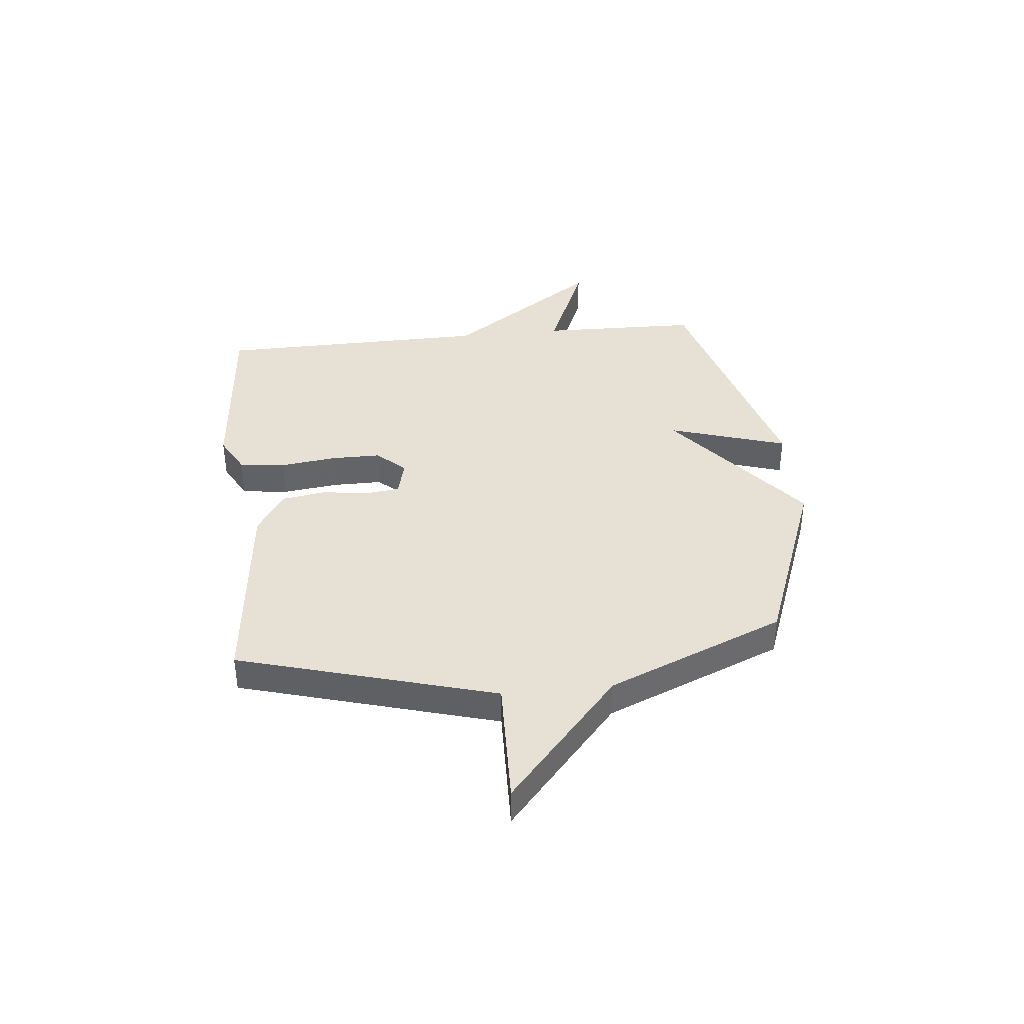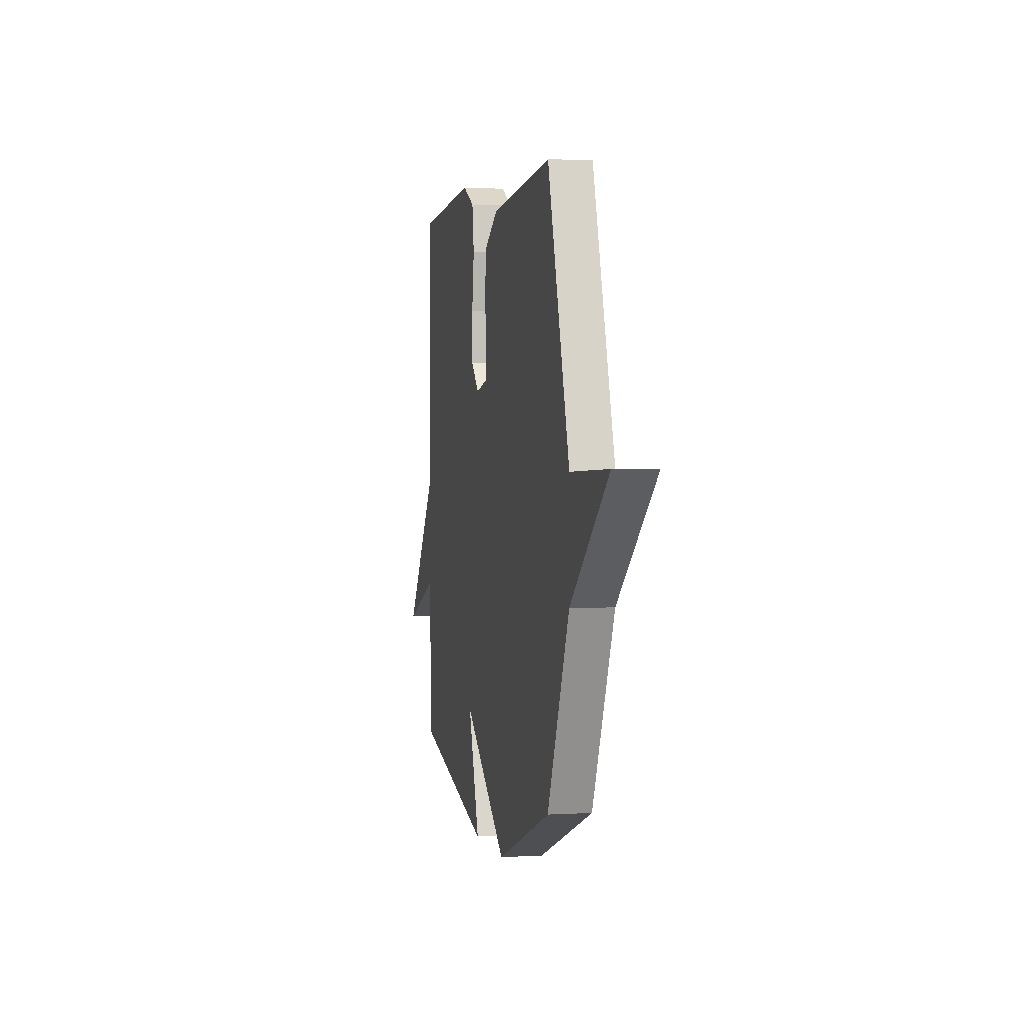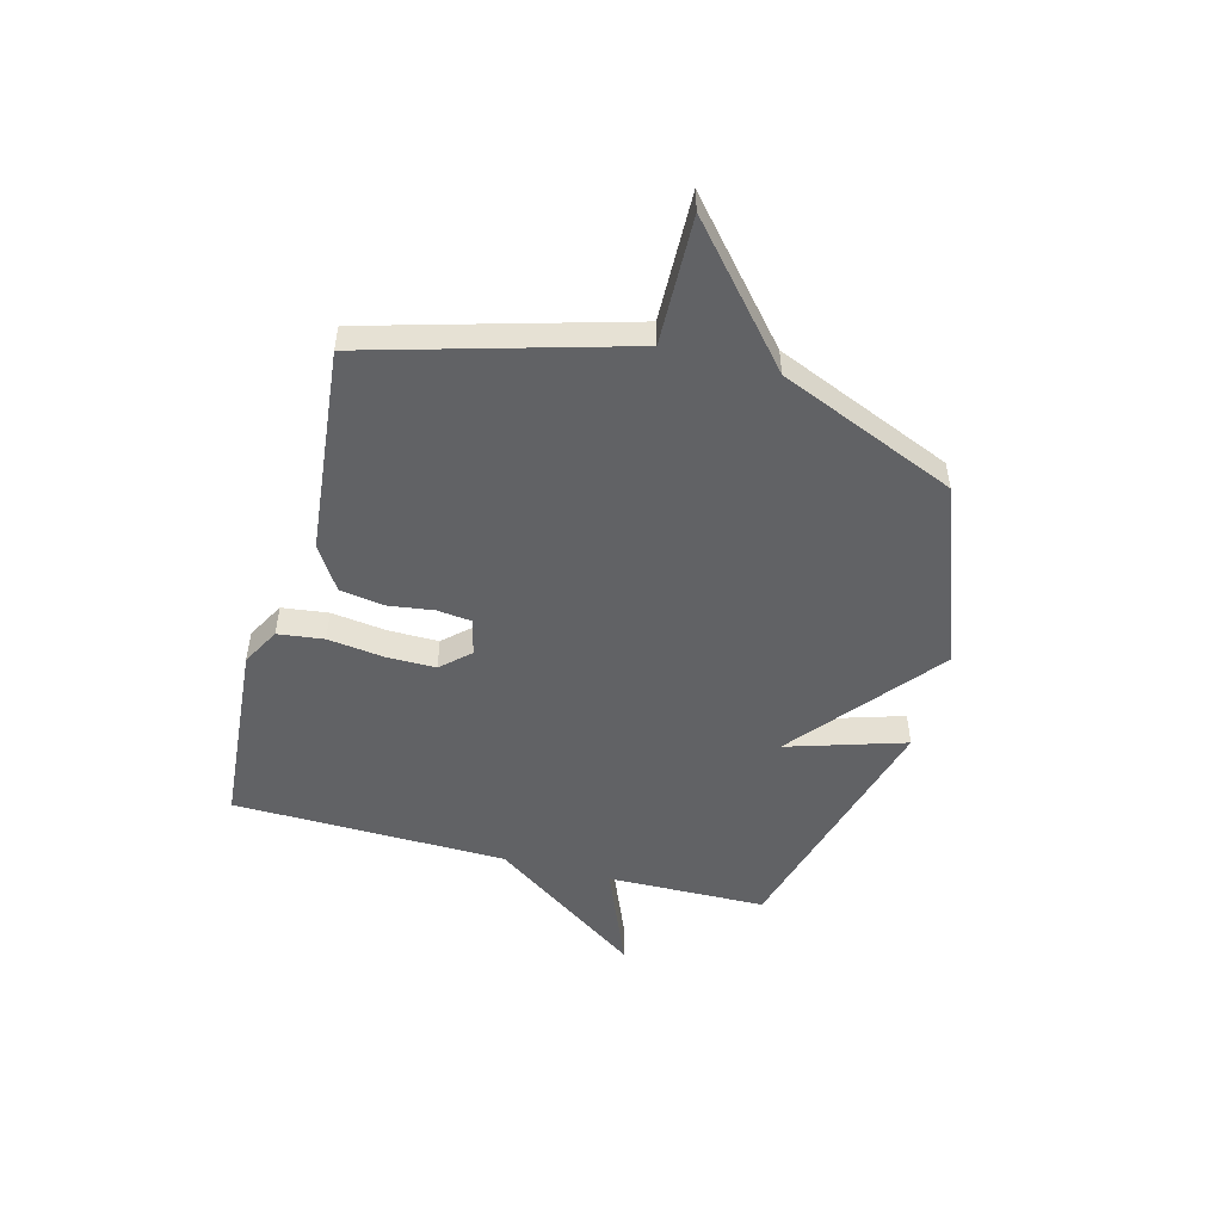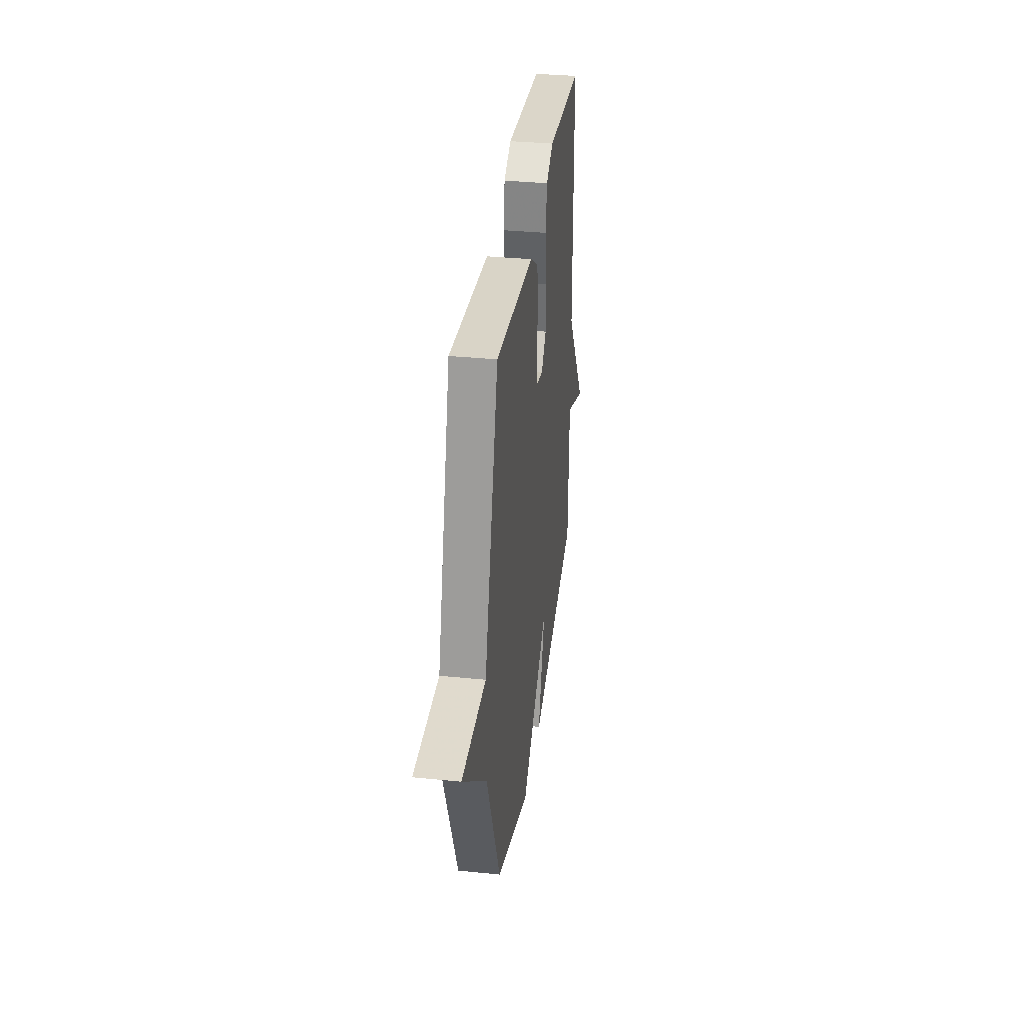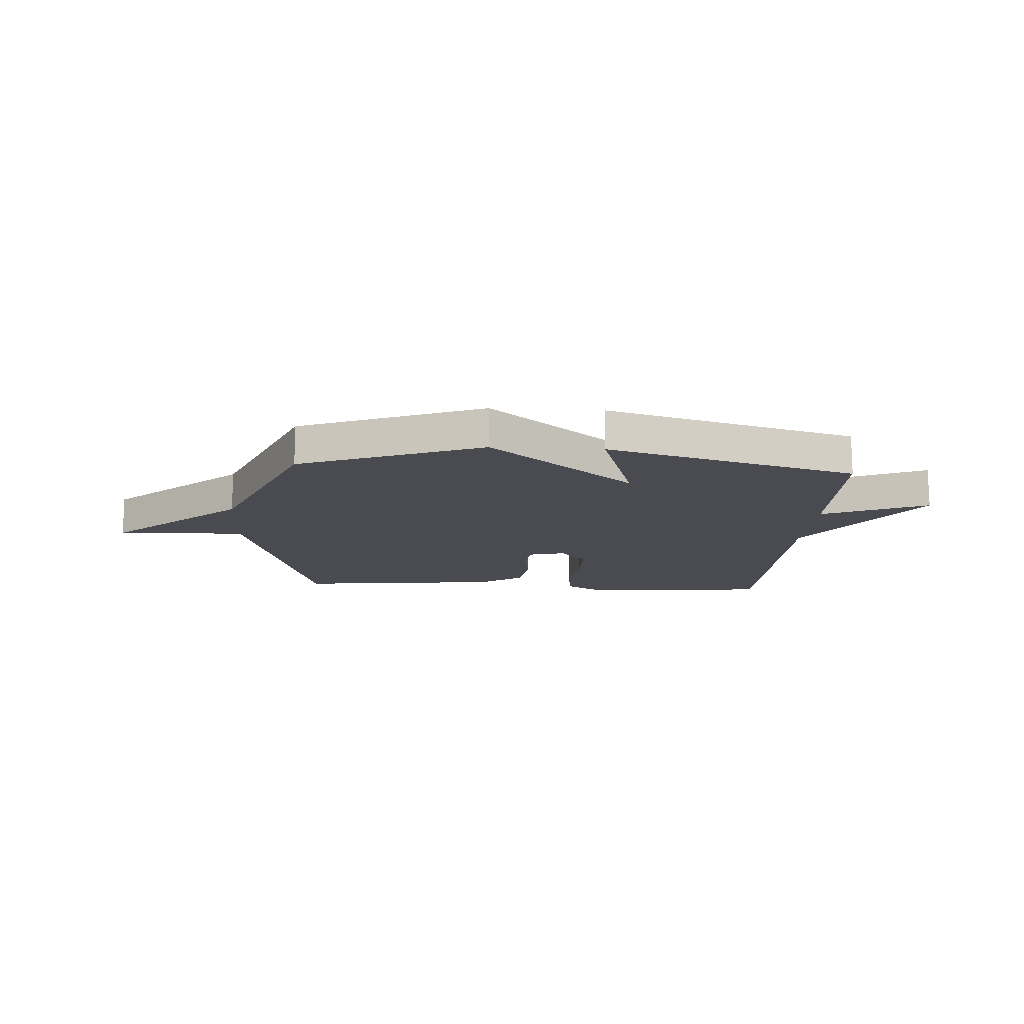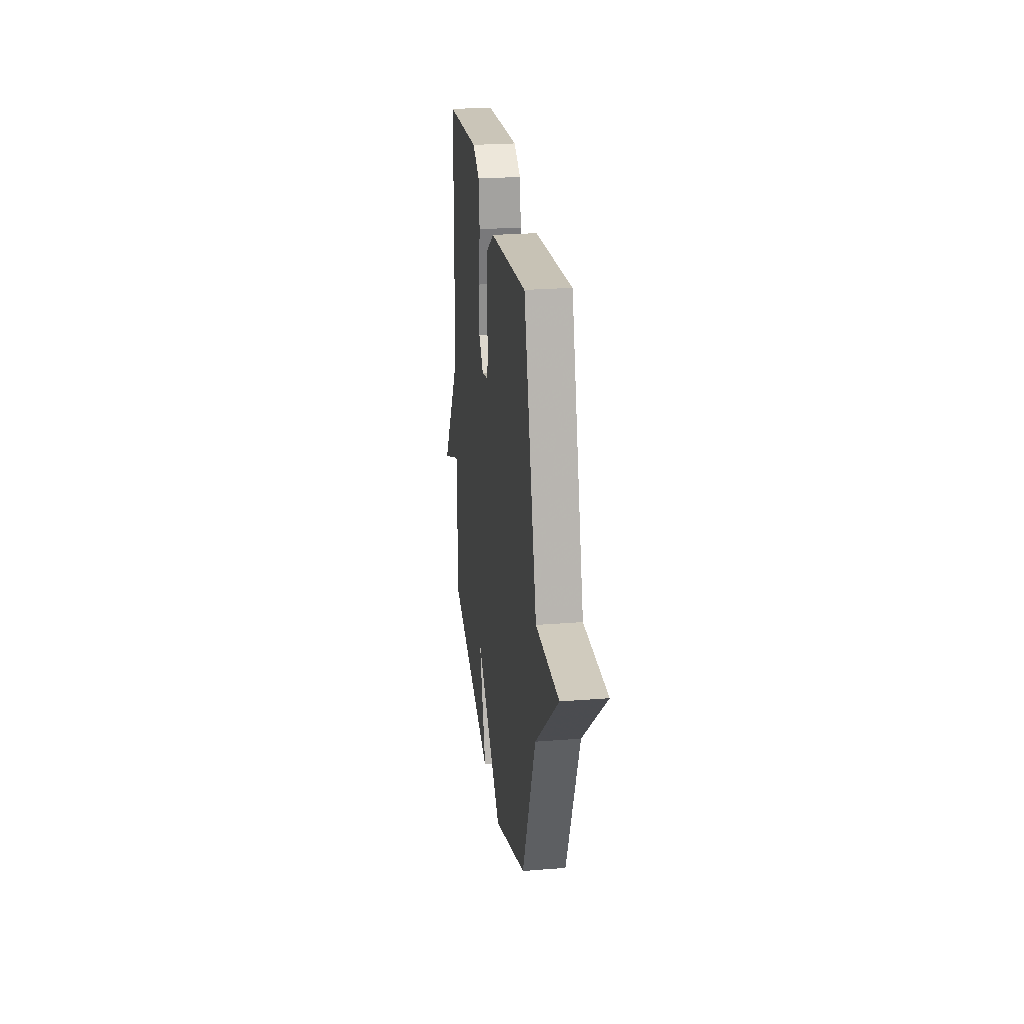
<metadata>
{"format":"obj","ext":"obj","renderer":"f3d","projection":"perspective","resolution":1024,"background":"white","views":[{"elev":39.1,"azim":84.1,"up":"+Y"},{"elev":1.8,"azim":77.6,"up":"+Z"},{"elev":-50.6,"azim":74.9,"up":"+Y"},{"elev":34.6,"azim":97.7,"up":"+Z"},{"elev":-14.4,"azim":176.4,"up":"+Y"},{"elev":25.3,"azim":82.7,"up":"+Z"}]}
</metadata>
<code>
v 0.5 0.07 -0.5
v 0.162 0.07 -0.628
v -0.107 0.07 -0.41
v -0.038 0.07 -0.628
v -0.5 0.07 -0.5
v -0.507 0.07 -0.206
v -0.701 0.07 -0.287
v -0.507 0.07 -0.006
v -0.5 0.07 0.5
v -0.152 0.07 0.53
v -0.082 0.07 0.492
v -0.071 0.07 0.407
v -0.084 0.07 0.304
v -0.084 0.07 0.212
v -0.036 0.07 0.16
v 0.032 0.07 0.177
v 0.039 0.07 0.241
v 0.027 0.07 0.326
v 0.04 0.07 0.407
v 0.12 0.07 0.459
v 0.5 0.07 0.5
v 0.636 0.07 0.027
v 0.873 0.07 0.034
v 0.636 0.07 -0.173
v 0.5 0 -0.5
v 0.162 0 -0.628
v -0.107 0 -0.41
v -0.038 0 -0.628
v -0.5 0 -0.5
v -0.507 0 -0.206
v -0.701 0 -0.287
v -0.507 0 -0.006
v -0.5 0 0.5
v -0.152 0 0.53
v -0.082 0 0.492
v -0.071 0 0.407
v -0.084 0 0.304
v -0.084 0 0.212
v -0.036 0 0.16
v 0.032 0 0.177
v 0.039 0 0.241
v 0.027 0 0.326
v 0.04 0 0.407
v 0.12 0 0.459
v 0.5 0 0.5
v 0.636 0 0.027
v 0.873 0 0.034
v 0.636 0 -0.173
f 22 23 24
f 24 1 2
f 22 24 2
f 21 22 2
f 20 21 2
f 19 20 2
f 18 19 2
f 17 18 2
f 16 17 2
f 15 16 2 3
f 14 15 3
f 13 14 3
f 11 12 13
f 10 11 13
f 9 10 13
f 8 9 13
f 6 7 8 13
f 6 13 3
f 3 4 5 6
f 48 47 46
f 26 25 48
f 26 48 46
f 26 46 45
f 26 45 44
f 26 44 43
f 26 43 42
f 26 42 41
f 26 41 40
f 27 26 40 39
f 27 39 38
f 27 38 37
f 37 36 35
f 37 35 34
f 37 34 33
f 37 33 32
f 37 32 31 30
f 27 37 30
f 30 29 28 27
f 1 25 26 2
f 2 26 27 3
f 3 27 28 4
f 4 28 29 5
f 5 29 30 6
f 6 30 31 7
f 7 31 32 8
f 8 32 33 9
f 9 33 34 10
f 10 34 35 11
f 11 35 36 12
f 12 36 37 13
f 13 37 38 14
f 14 38 39 15
f 15 39 40 16
f 16 40 41 17
f 17 41 42 18
f 18 42 43 19
f 19 43 44 20
f 20 44 45 21
f 21 45 46 22
f 22 46 47 23
f 23 47 48 24
f 24 48 25 1

</code>
